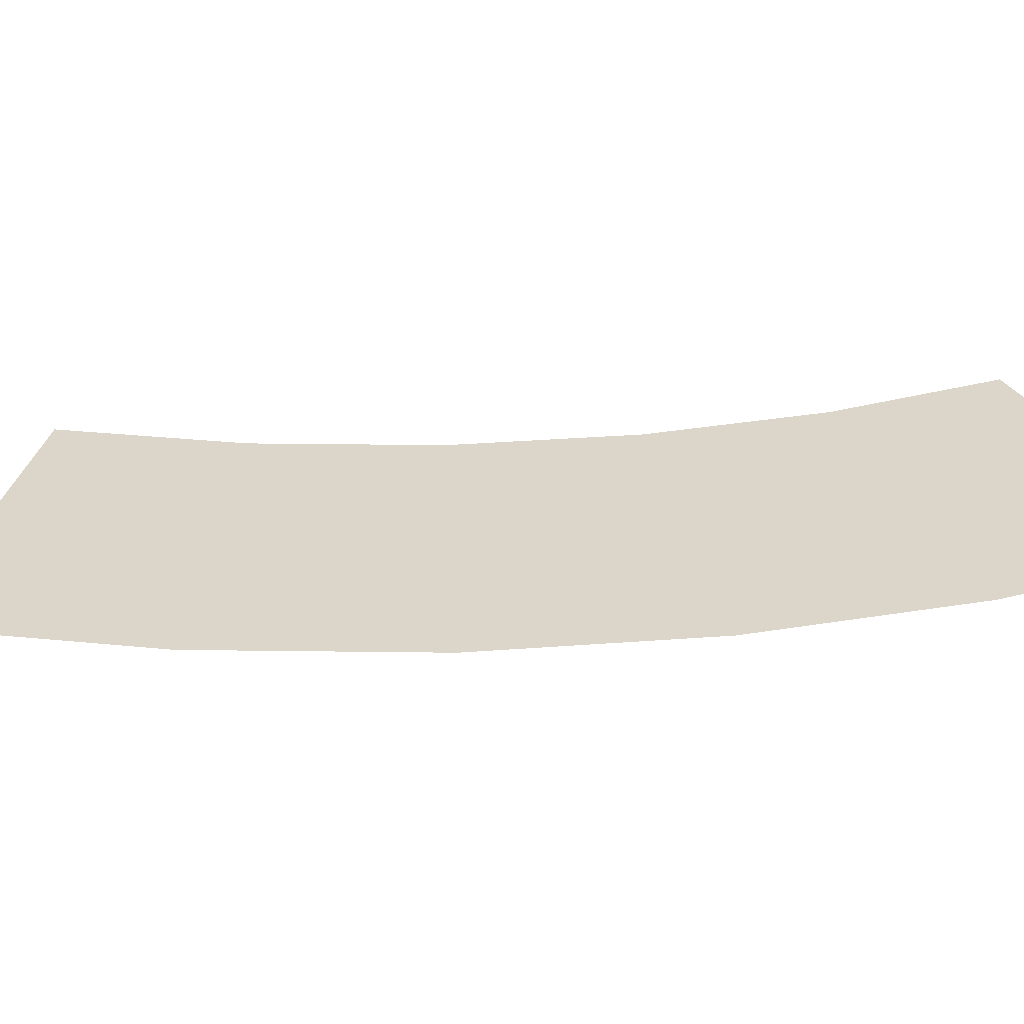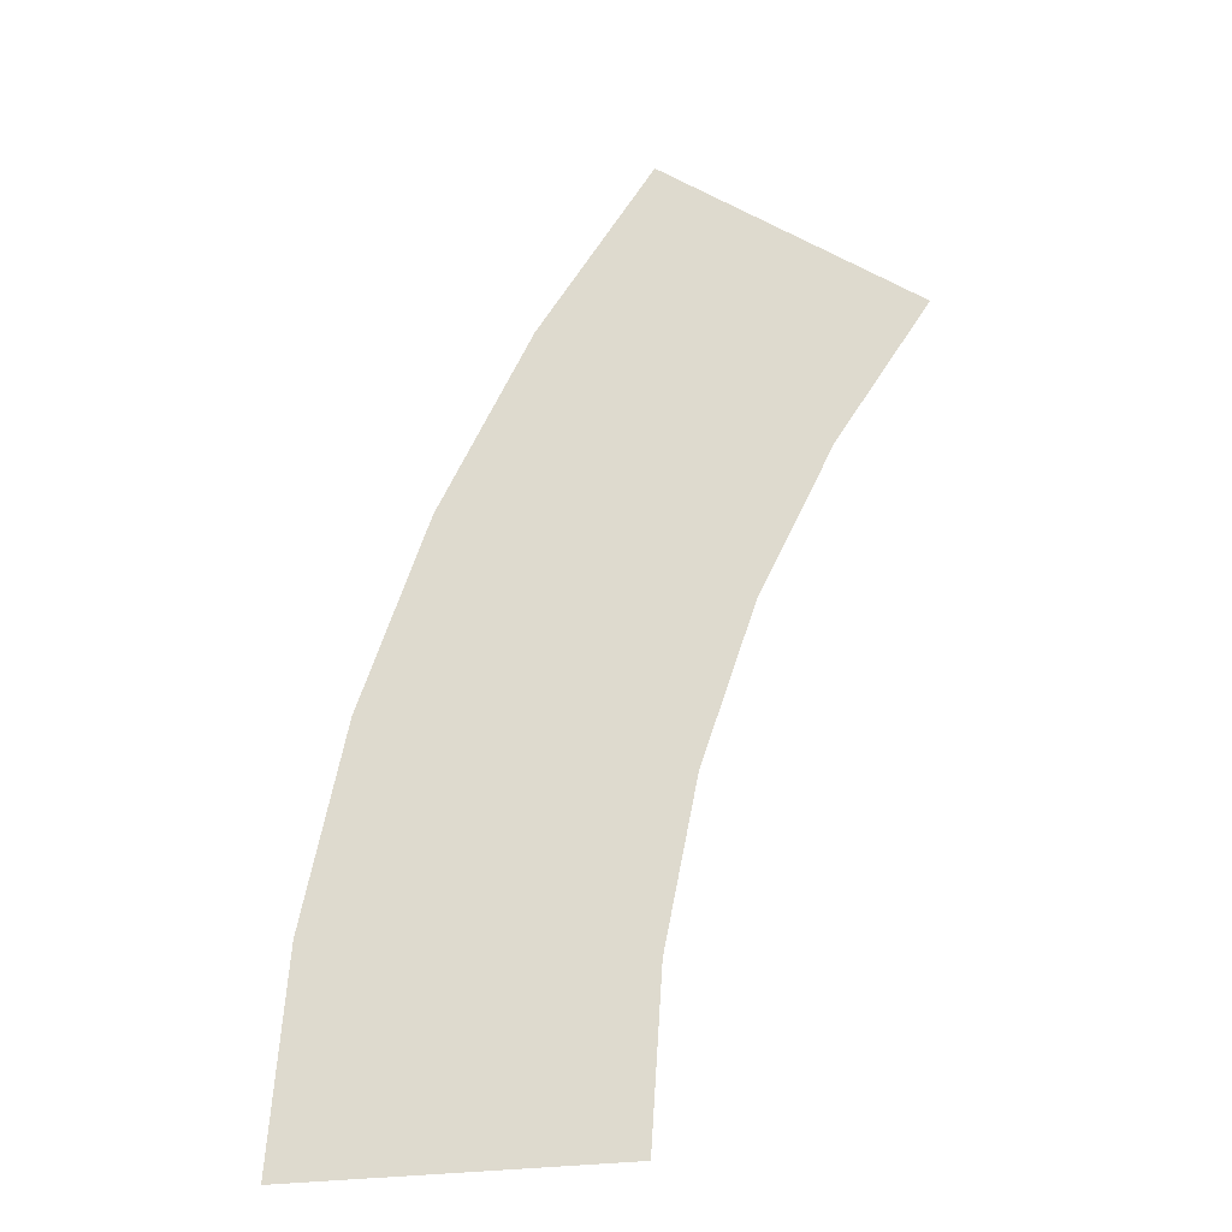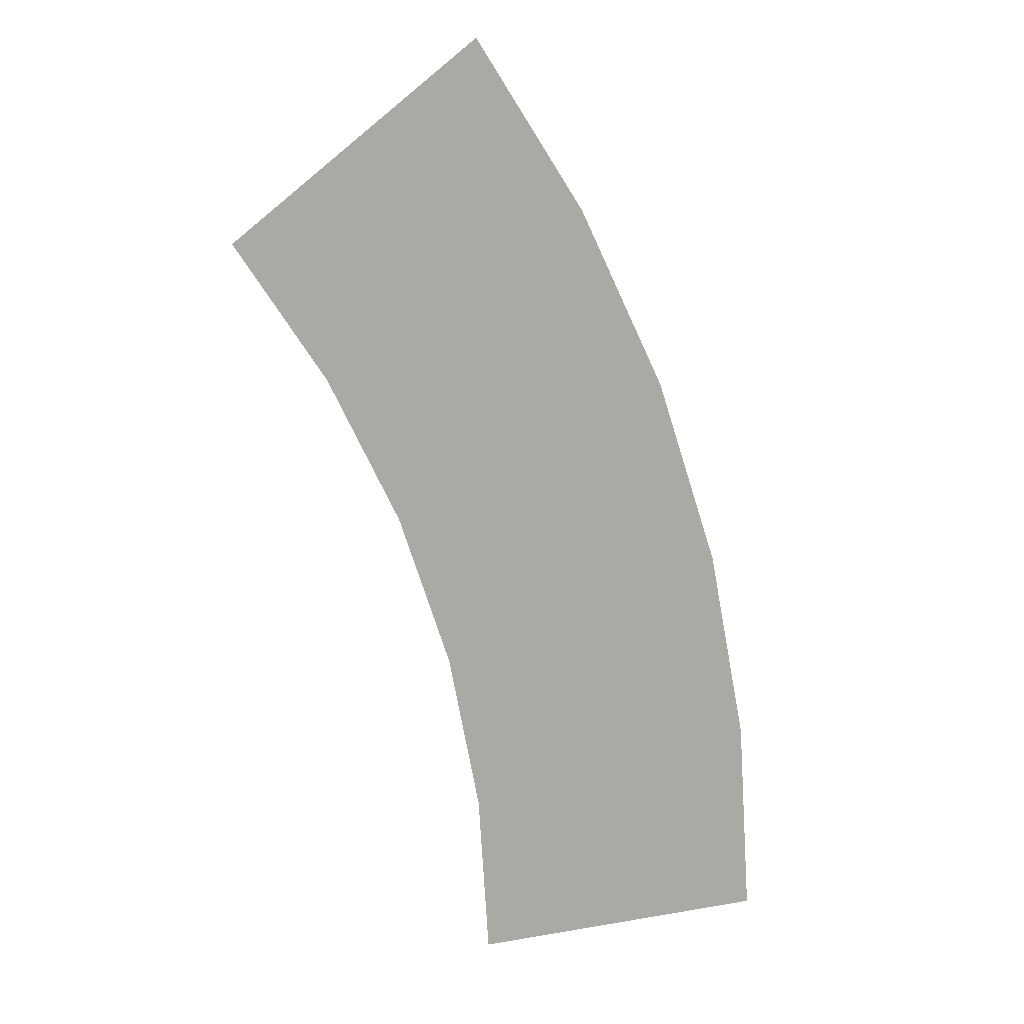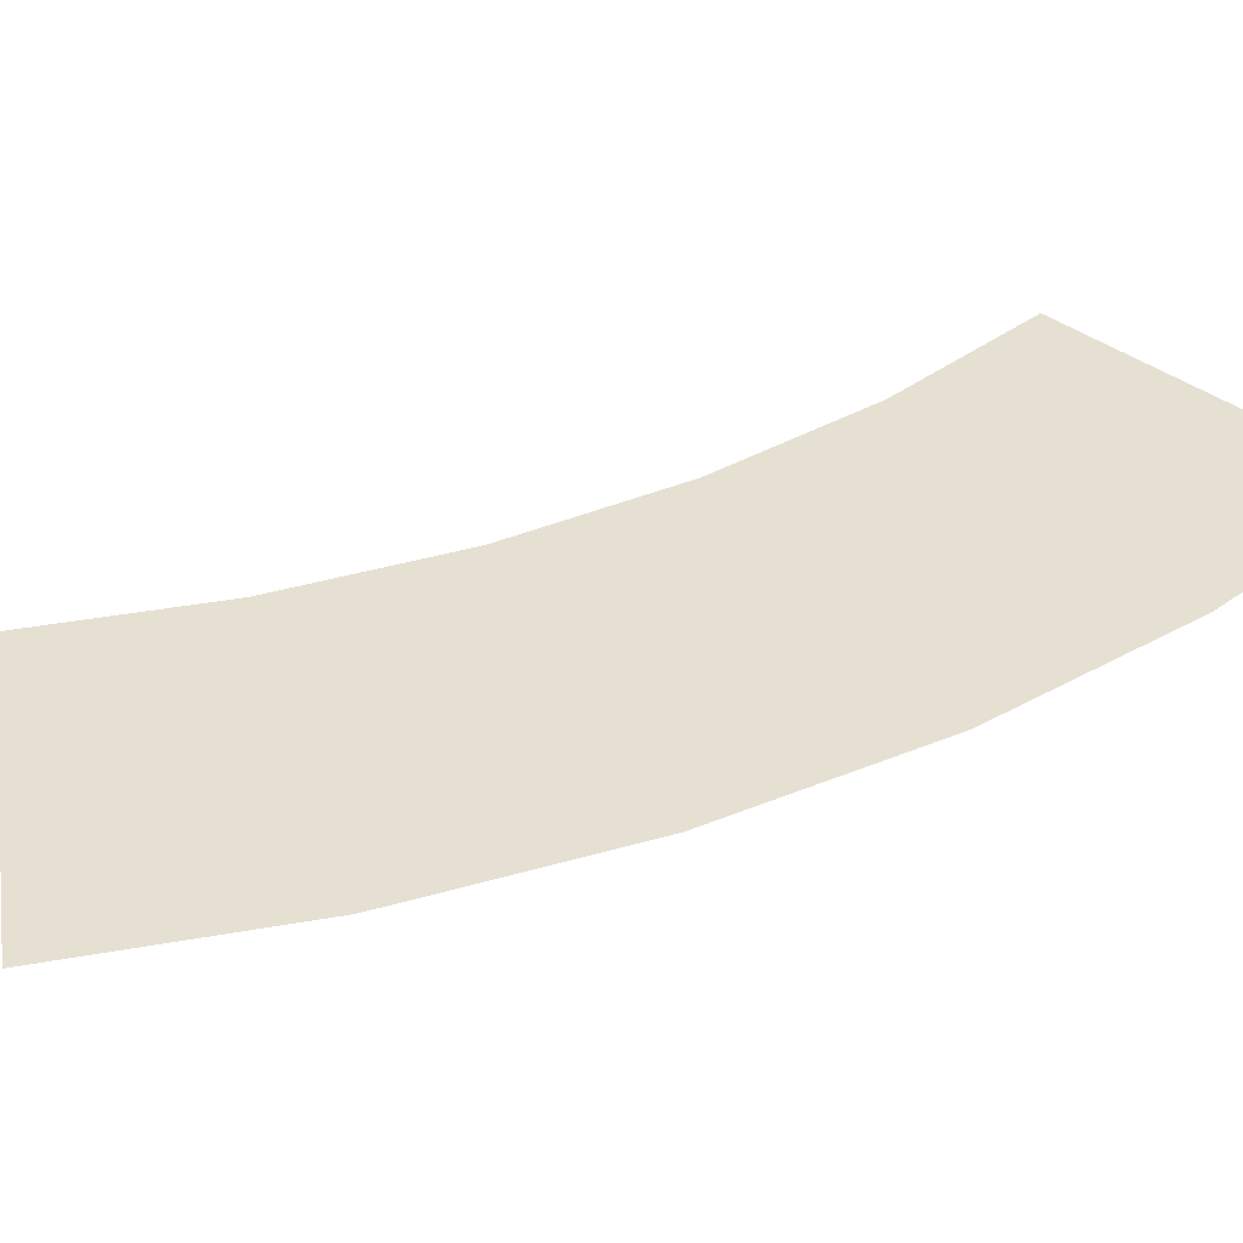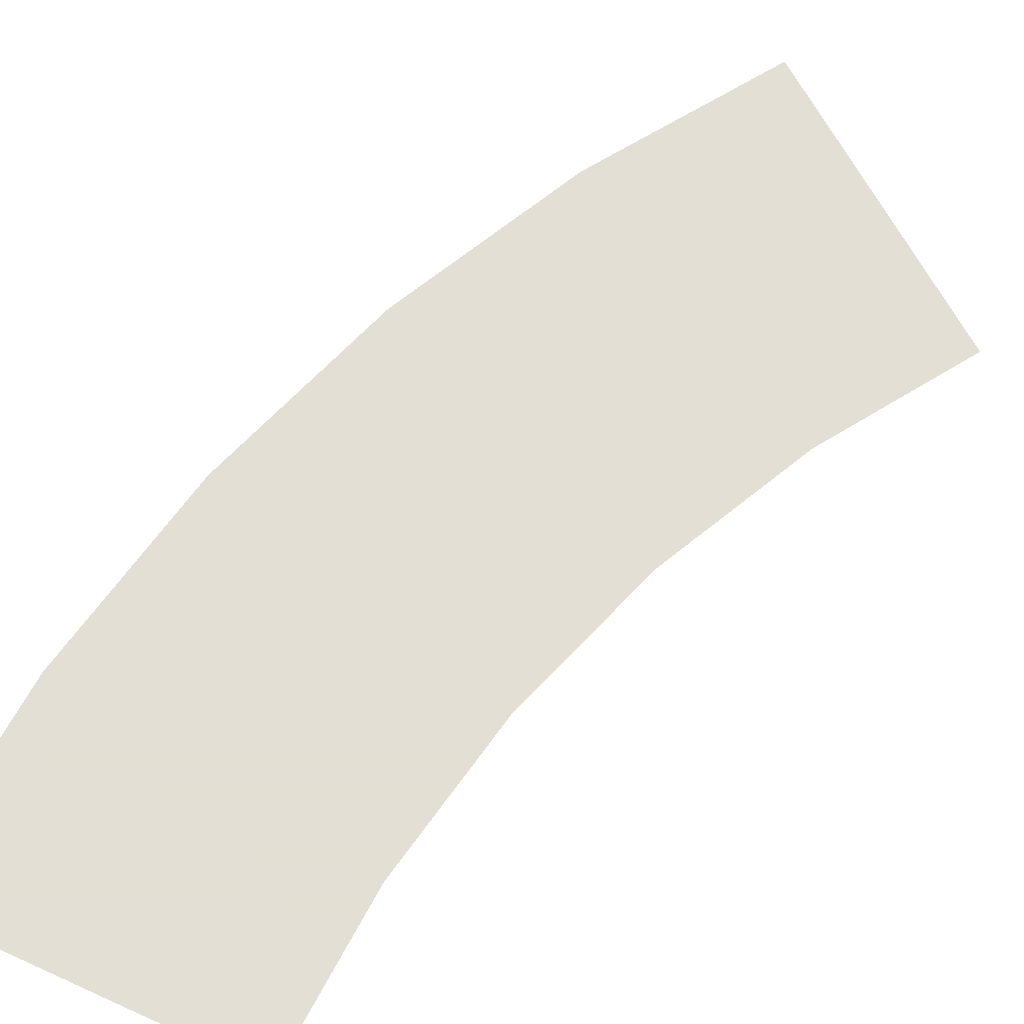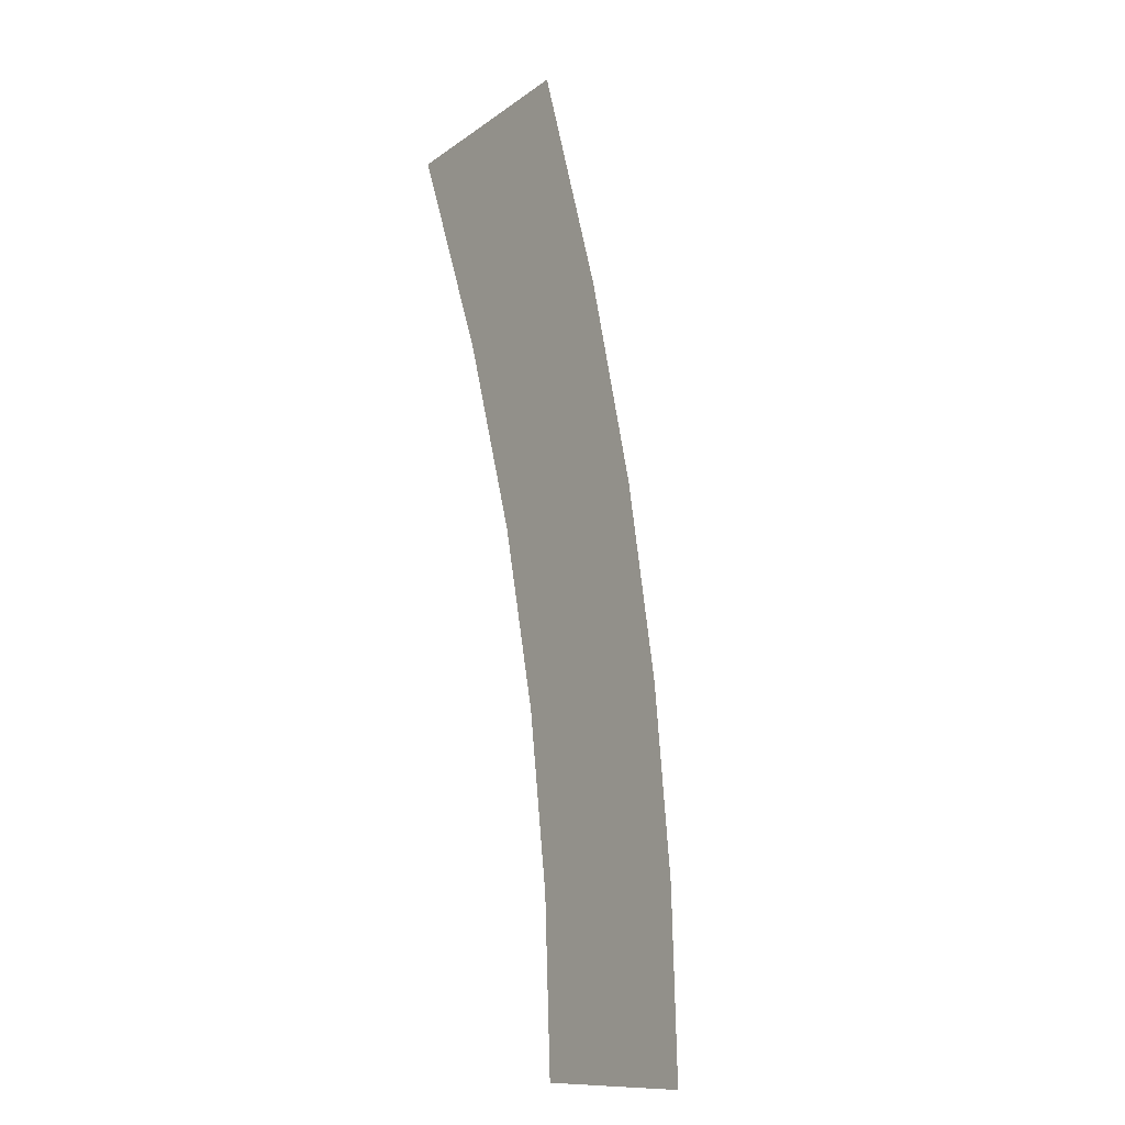
<metadata>
{"format":"obj","ext":"obj","renderer":"f3d","projection":"perspective","resolution":1024,"background":"white","views":[{"elev":30.1,"azim":64.8,"up":"+Y"},{"elev":-28.5,"azim":-167.7,"up":"+Z"},{"elev":13.2,"azim":-21.6,"up":"+Z"},{"elev":38.5,"azim":43.5,"up":"+Y"},{"elev":66.3,"azim":-155.5,"up":"+Y"},{"elev":-14.2,"azim":-66.2,"up":"+Z"}]}
</metadata>
<code>
v 0.25 0 0
v 0.2478 0 0.03263
v 0.1983 0 0.0261
v 0.2 0 0
v 0.2478 0 0.03263
v 0.2415 0 0.0647
v 0.1932 0 0.05176
v 0.1983 0 0.0261
v 0.2415 0 0.0647
v 0.231 0 0.09567
v 0.1848 0 0.07654
v 0.1932 0 0.05176
v 0.231 0 0.09567
v 0.2165 0 0.125
v 0.1732 0 0.1
v 0.1848 0 0.07654
v 0.2165 0 0.125
v 0.1983 0 0.1522
v 0.1587 0 0.1218
v 0.1732 0 0.1
g mesh3297
f 1 2 3
f 3 4 1
f 5 6 7
f 7 8 5
f 9 10 11
f 11 12 9
f 13 14 15
f 15 16 13
f 17 18 19
f 19 20 17

</code>
